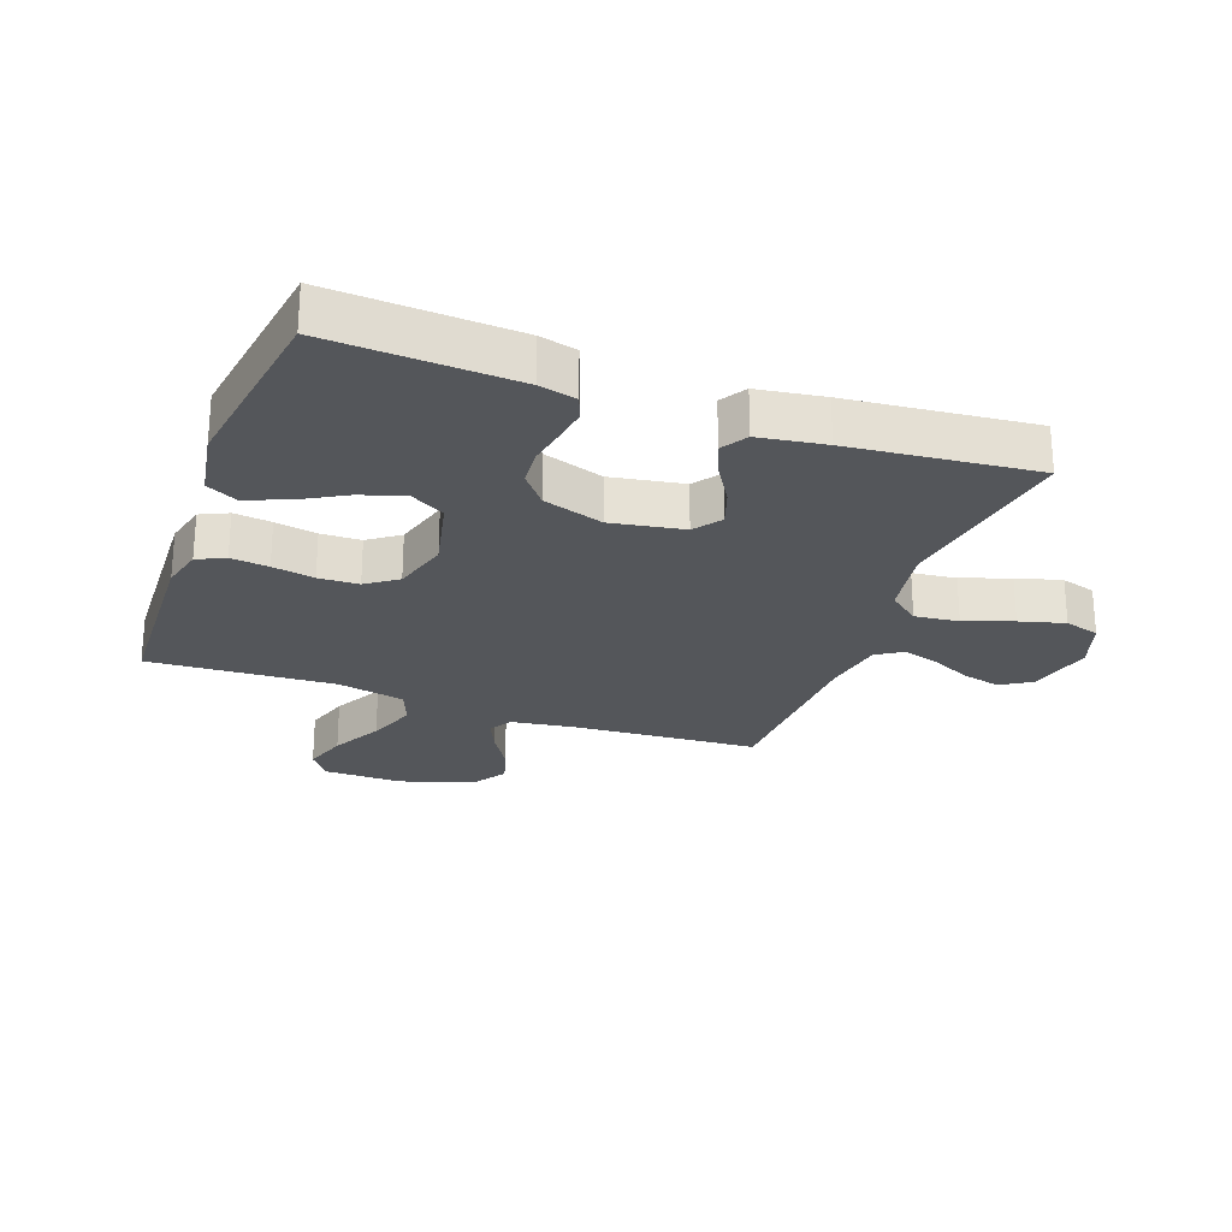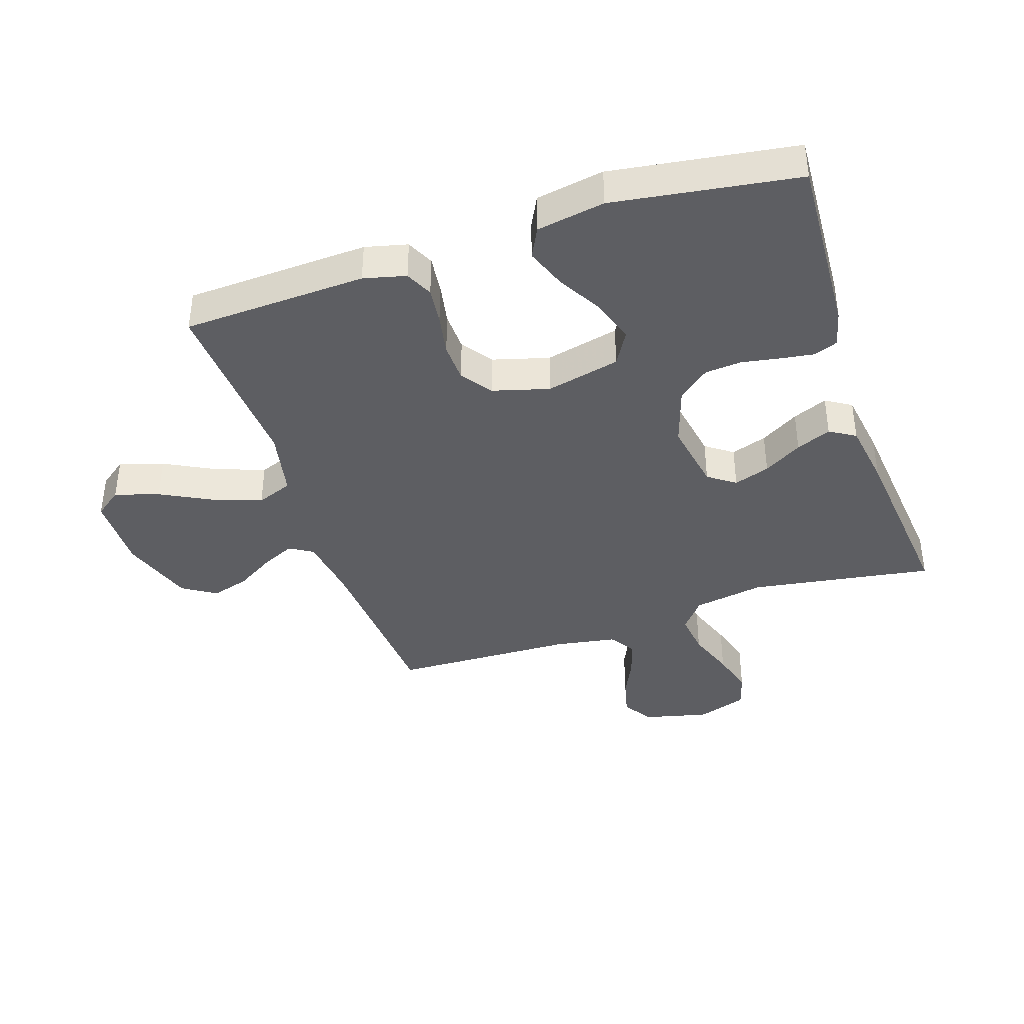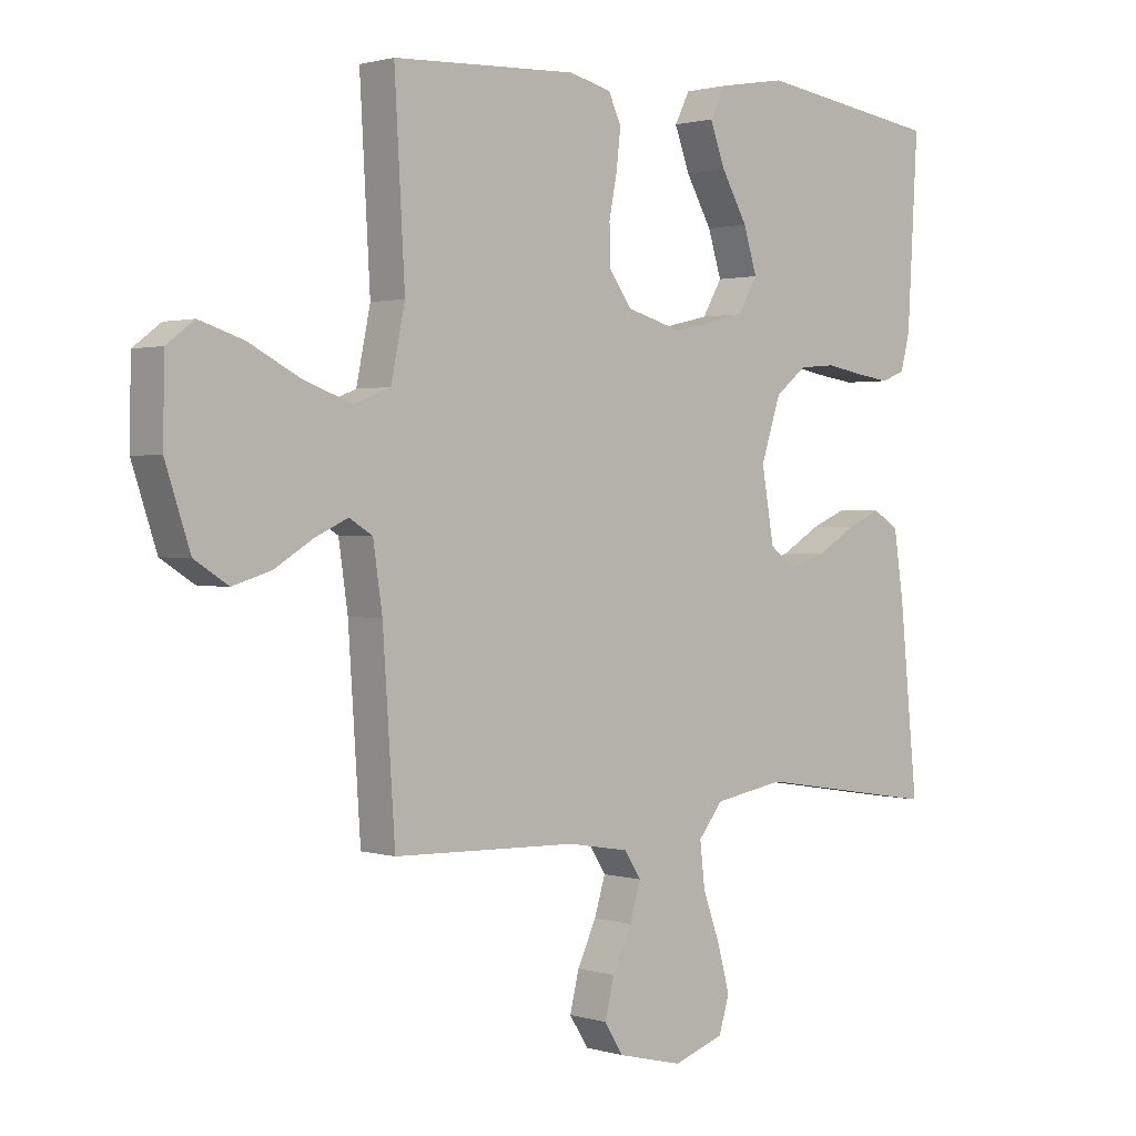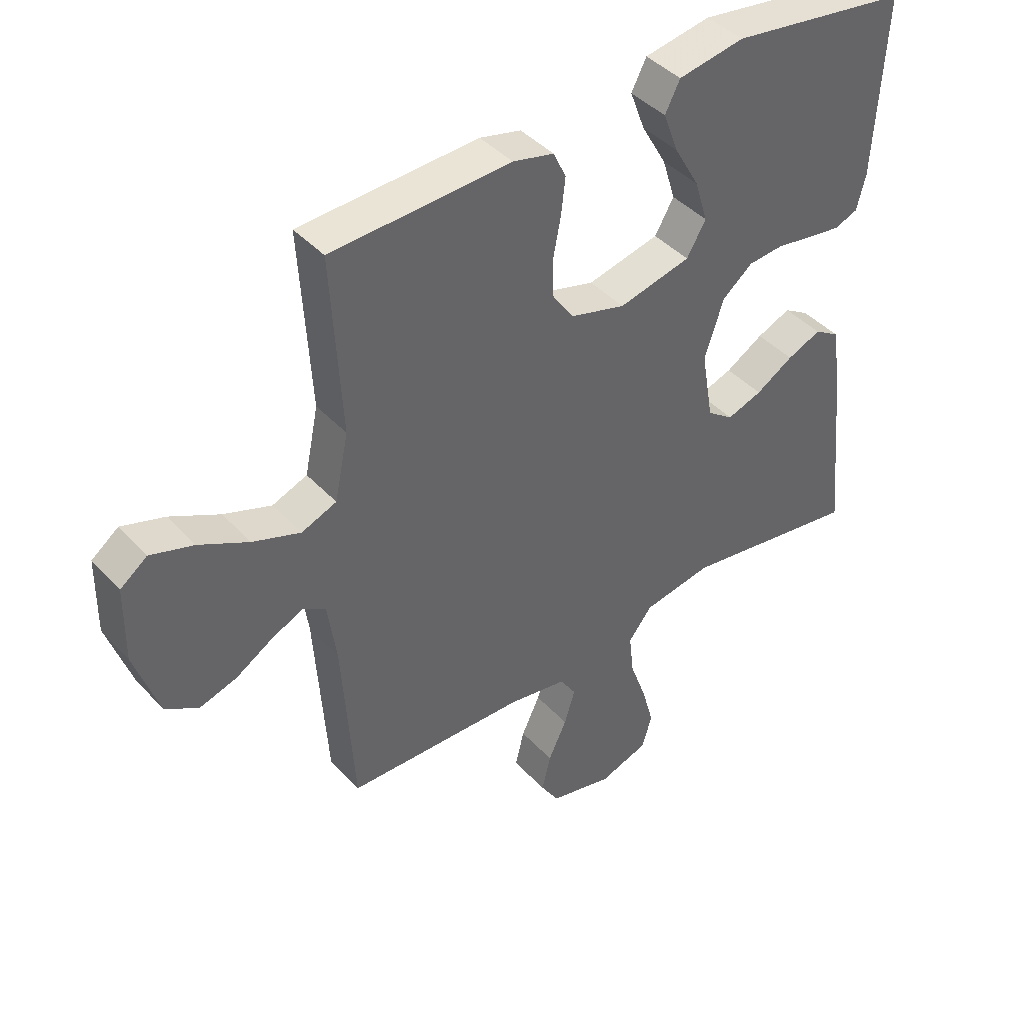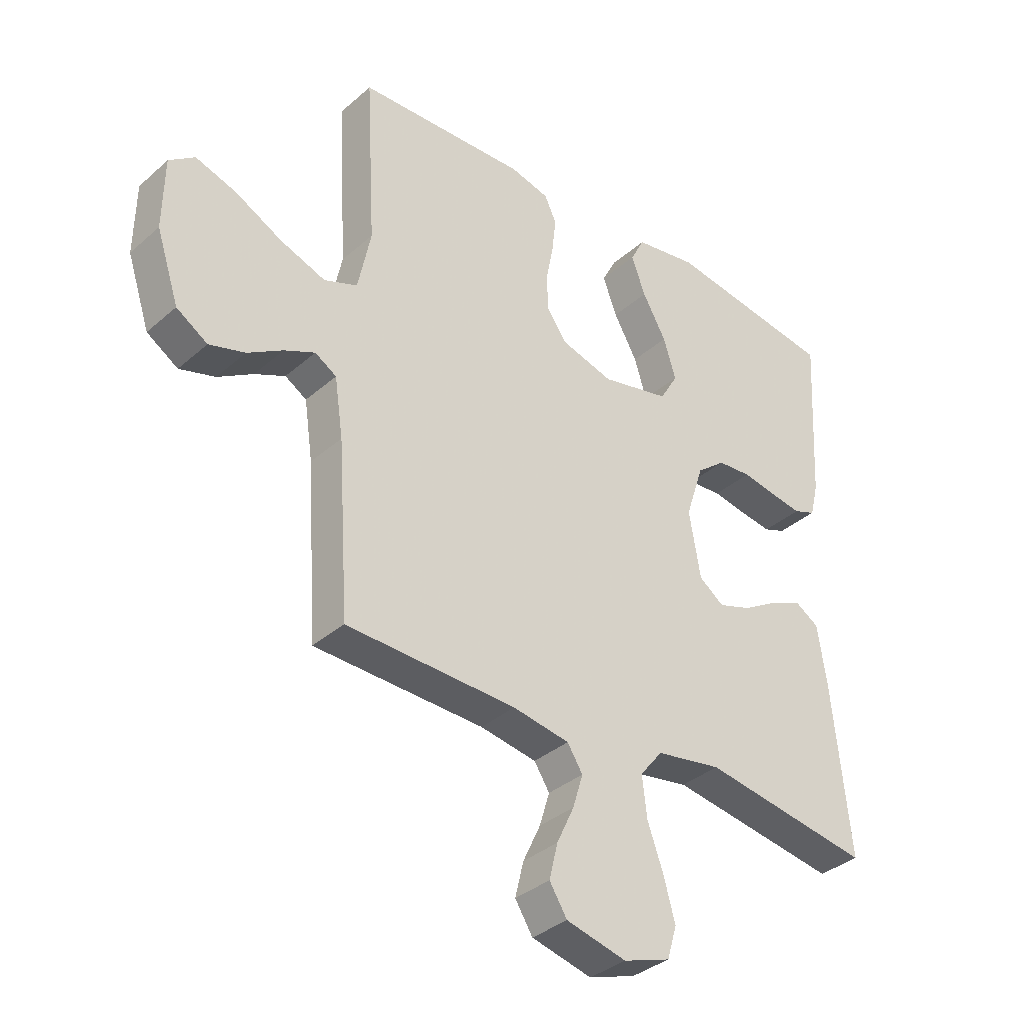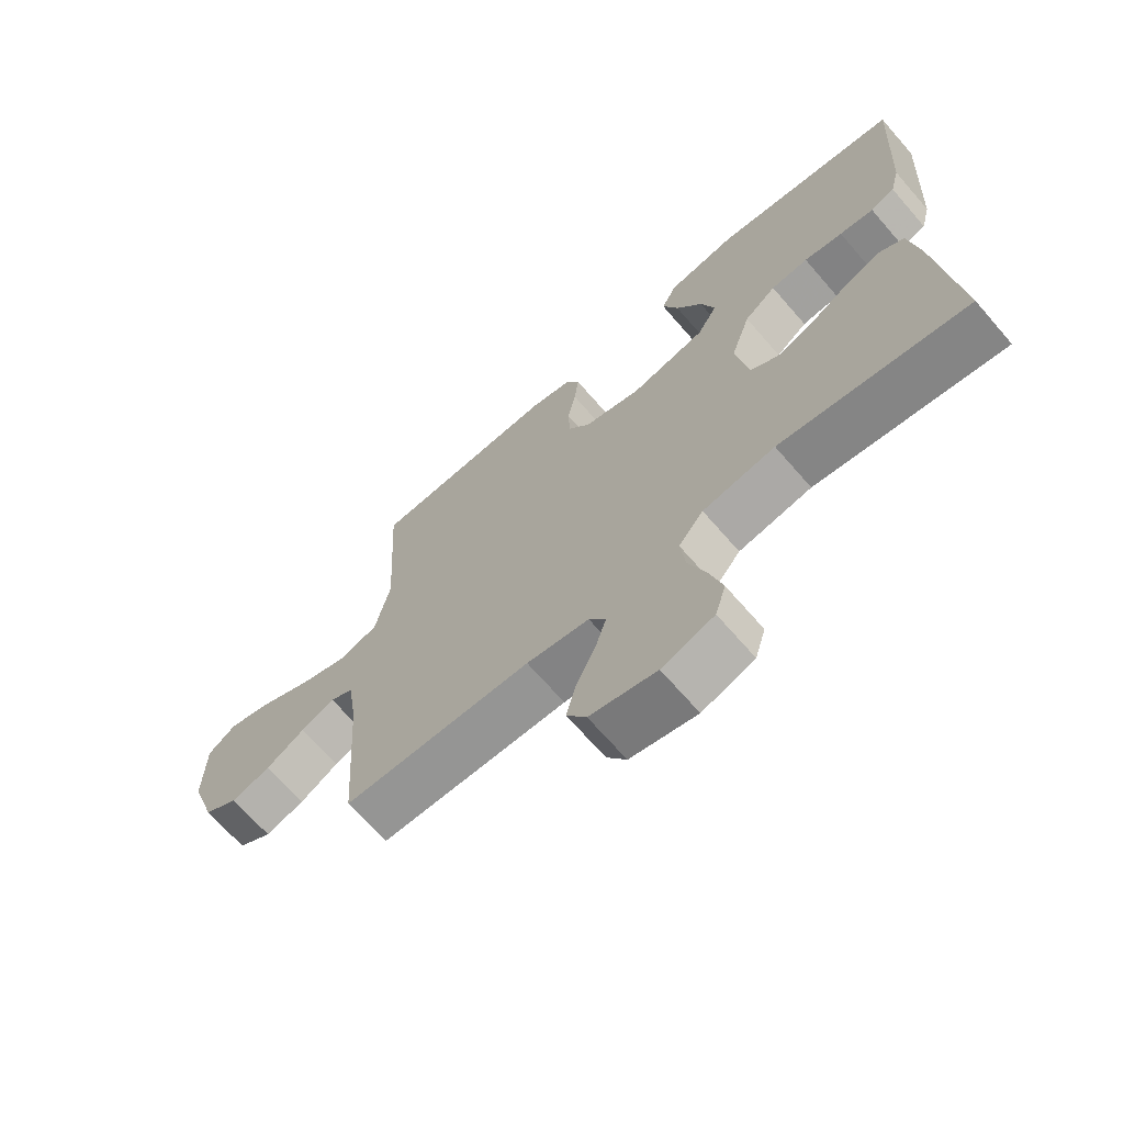
<metadata>
{"format":"obj","ext":"obj","renderer":"f3d","projection":"perspective","resolution":1024,"background":"white","views":[{"elev":-25.1,"azim":69.9,"up":"+Y"},{"elev":-39.2,"azim":18.4,"up":"+Y"},{"elev":1.3,"azim":-42.5,"up":"+Z"},{"elev":42.3,"azim":-38.5,"up":"+Z"},{"elev":-35.7,"azim":-41.2,"up":"+Z"},{"elev":-68.7,"azim":41.0,"up":"+Z"}]}
</metadata>
<code>
v -0.5 0.07 -0.5
v -0.52 0.07 -0.2
v -0.535 0.07 -0.097
v -0.573 0.07 -0.074
v -0.627 0.07 -0.099
v -0.689 0.07 -0.137
v -0.752 0.07 -0.156
v -0.807 0.07 -0.121
v -0.847 0.07 0
v -0.845 0.07 0.127
v -0.8 0.07 0.161
v -0.728 0.07 0.138
v -0.645 0.07 0.095
v -0.565 0.07 0.066
v -0.506 0.07 0.089
v -0.483 0.07 0.2
v -0.5 0.07 0.5
v -0.2 0.07 0.513
v -0.131 0.07 0.496
v -0.11 0.07 0.451
v -0.117 0.07 0.39
v -0.13 0.07 0.322
v -0.128 0.07 0.257
v -0.092 0.07 0.207
v 0 0.07 0.181
v 0.121 0.07 0.209
v 0.153 0.07 0.264
v 0.131 0.07 0.335
v 0.089 0.07 0.409
v 0.064 0.07 0.476
v 0.089 0.07 0.525
v 0.2 0.07 0.544
v 0.5 0.07 0.5
v 0.483 0.07 0.2
v 0.468 0.07 0.14
v 0.429 0.07 0.125
v 0.374 0.07 0.133
v 0.312 0.07 0.144
v 0.252 0.07 0.139
v 0.201 0.07 0.098
v 0.169 0.07 0
v 0.189 0.07 -0.117
v 0.233 0.07 -0.149
v 0.292 0.07 -0.129
v 0.355 0.07 -0.091
v 0.412 0.07 -0.067
v 0.454 0.07 -0.093
v 0.47 0.07 -0.2
v 0.5 0.07 -0.5
v 0.2 0.07 -0.453
v 0.084 0.07 -0.473
v 0.044 0.07 -0.523
v 0.052 0.07 -0.594
v 0.08 0.07 -0.672
v 0.1 0.07 -0.745
v 0.083 0.07 -0.802
v 0 0.07 -0.83
v -0.106 0.07 -0.804
v -0.137 0.07 -0.755
v -0.122 0.07 -0.693
v -0.091 0.07 -0.627
v -0.073 0.07 -0.568
v -0.1 0.07 -0.526
v -0.2 0.07 -0.509
v -0.5 0 -0.5
v -0.52 0 -0.2
v -0.535 0 -0.097
v -0.573 0 -0.074
v -0.627 0 -0.099
v -0.689 0 -0.137
v -0.752 0 -0.156
v -0.807 0 -0.121
v -0.847 0 0
v -0.845 0 0.127
v -0.8 0 0.161
v -0.728 0 0.138
v -0.645 0 0.095
v -0.565 0 0.066
v -0.506 0 0.089
v -0.483 0 0.2
v -0.5 0 0.5
v -0.2 0 0.513
v -0.131 0 0.496
v -0.11 0 0.451
v -0.117 0 0.39
v -0.13 0 0.322
v -0.128 0 0.257
v -0.092 0 0.207
v 0 0 0.181
v 0.121 0 0.209
v 0.153 0 0.264
v 0.131 0 0.335
v 0.089 0 0.409
v 0.064 0 0.476
v 0.089 0 0.525
v 0.2 0 0.544
v 0.5 0 0.5
v 0.483 0 0.2
v 0.468 0 0.14
v 0.429 0 0.125
v 0.374 0 0.133
v 0.312 0 0.144
v 0.252 0 0.139
v 0.201 0 0.098
v 0.169 0 0
v 0.189 0 -0.117
v 0.233 0 -0.149
v 0.292 0 -0.129
v 0.355 0 -0.091
v 0.412 0 -0.067
v 0.454 0 -0.093
v 0.47 0 -0.2
v 0.5 0 -0.5
v 0.2 0 -0.453
v 0.084 0 -0.473
v 0.044 0 -0.523
v 0.052 0 -0.594
v 0.08 0 -0.672
v 0.1 0 -0.745
v 0.083 0 -0.802
v 0 0 -0.83
v -0.106 0 -0.804
v -0.137 0 -0.755
v -0.122 0 -0.693
v -0.091 0 -0.627
v -0.073 0 -0.568
v -0.1 0 -0.526
v -0.2 0 -0.509
f 59 60 61
f 58 59 61
f 57 58 61
f 56 57 61
f 55 56 61
f 54 55 61
f 53 54 61
f 52 53 61 62
f 51 52 62 63
f 48 49 50
f 47 48 50
f 46 47 50
f 45 46 50
f 44 45 50
f 43 44 50 51
f 51 63 64
f 43 51 64
f 42 43 64
f 36 37 38
f 35 36 38
f 34 35 38
f 33 34 38
f 32 33 38
f 31 32 38
f 30 31 38
f 29 30 38
f 28 29 38
f 27 28 38 39
f 26 27 39 40
f 20 21 22
f 19 20 22
f 18 19 22
f 17 18 22
f 16 17 22
f 15 16 22 23
f 11 12 13
f 10 11 13
f 9 10 13
f 8 9 13
f 7 8 13
f 6 7 13
f 5 6 13
f 4 5 13 14
f 3 4 14 15
f 64 1 2
f 42 64 2
f 41 42 2
f 41 2 3
f 40 41 3
f 26 40 3
f 25 26 3
f 3 15 23 24
f 3 24 25
f 125 124 123
f 125 123 122
f 125 122 121
f 125 121 120
f 125 120 119
f 125 119 118
f 125 118 117
f 126 125 117 116
f 127 126 116 115
f 114 113 112
f 114 112 111
f 114 111 110
f 114 110 109
f 114 109 108
f 115 114 108 107
f 128 127 115
f 128 115 107
f 128 107 106
f 102 101 100
f 102 100 99
f 102 99 98
f 102 98 97
f 102 97 96
f 102 96 95
f 102 95 94
f 102 94 93
f 102 93 92
f 103 102 92 91
f 104 103 91 90
f 86 85 84
f 86 84 83
f 86 83 82
f 86 82 81
f 86 81 80
f 87 86 80 79
f 77 76 75
f 77 75 74
f 77 74 73
f 77 73 72
f 77 72 71
f 77 71 70
f 77 70 69
f 78 77 69 68
f 79 78 68 67
f 66 65 128
f 66 128 106
f 66 106 105
f 67 66 105
f 67 105 104
f 67 104 90
f 67 90 89
f 88 87 79 67
f 89 88 67
f 1 65 66 2
f 2 66 67 3
f 3 67 68 4
f 4 68 69 5
f 5 69 70 6
f 6 70 71 7
f 7 71 72 8
f 8 72 73 9
f 9 73 74 10
f 10 74 75 11
f 11 75 76 12
f 12 76 77 13
f 13 77 78 14
f 14 78 79 15
f 15 79 80 16
f 16 80 81 17
f 17 81 82 18
f 18 82 83 19
f 19 83 84 20
f 20 84 85 21
f 21 85 86 22
f 22 86 87 23
f 23 87 88 24
f 24 88 89 25
f 25 89 90 26
f 26 90 91 27
f 27 91 92 28
f 28 92 93 29
f 29 93 94 30
f 30 94 95 31
f 31 95 96 32
f 32 96 97 33
f 33 97 98 34
f 34 98 99 35
f 35 99 100 36
f 36 100 101 37
f 37 101 102 38
f 38 102 103 39
f 39 103 104 40
f 40 104 105 41
f 41 105 106 42
f 42 106 107 43
f 43 107 108 44
f 44 108 109 45
f 45 109 110 46
f 46 110 111 47
f 47 111 112 48
f 48 112 113 49
f 49 113 114 50
f 50 114 115 51
f 51 115 116 52
f 52 116 117 53
f 53 117 118 54
f 54 118 119 55
f 55 119 120 56
f 56 120 121 57
f 57 121 122 58
f 58 122 123 59
f 59 123 124 60
f 60 124 125 61
f 61 125 126 62
f 62 126 127 63
f 63 127 128 64
f 64 128 65 1

</code>
